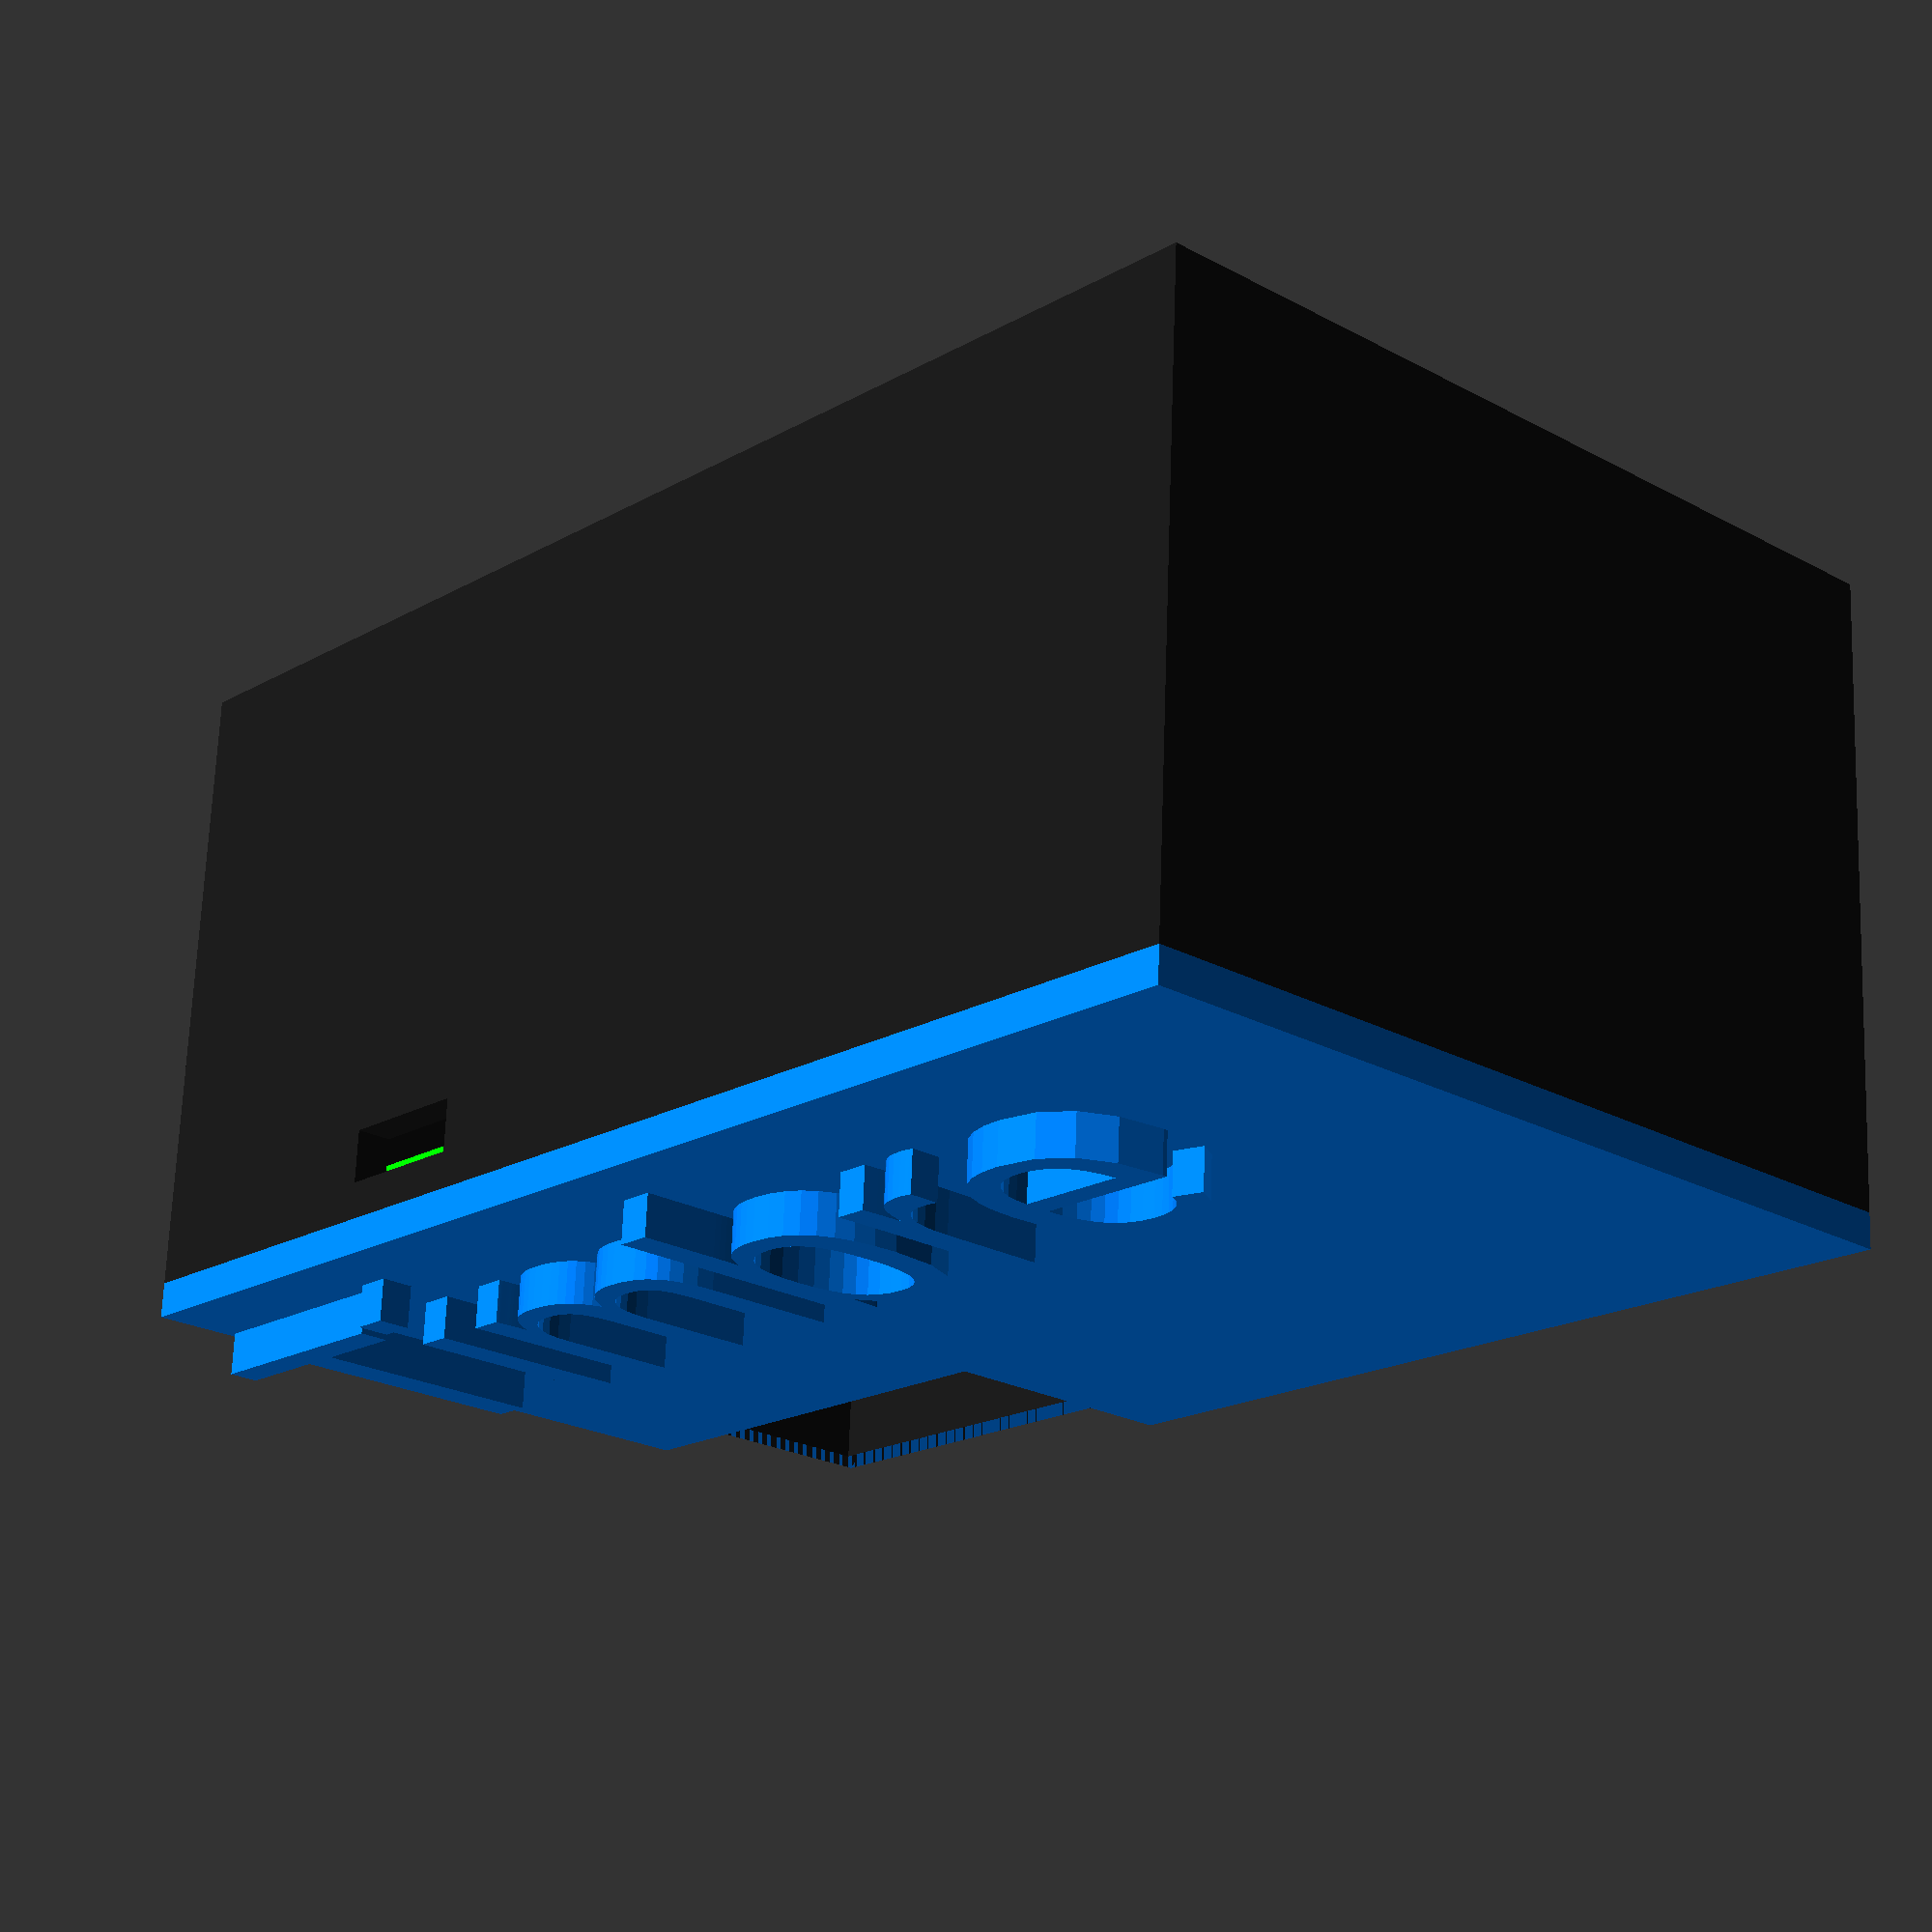
<openscad>

color ([0.1, 0.1, 0.1]) union() {
    
    difference() { 
        cube([5, 3 + 1/4, 2 + 1/4]); 
        translate ([1/8, 1/8, 1/8]) cube([4 + 3/4, 3, 2.3]);
        translate([1/4-0.5, 1/4 + 1.375, 1.865]) cube([0.8, 0.75, 0.33]);
        translate([1 + 4/32, 3, 1.9+1/32]) cube([1/2, 7/16, 3/16]);
        translate([1.8, -0.1, 1.9]) cube([1.2, 1/2, 1/2]);
    };
    translate([1/4, 1/4, 0]) {
        translate([0, 0, 0]) cube([1/4, 1/4, 1.9]);
        translate([3-1/4, 0, 0]) cube([1/4, 1/4, 1.9]);
        translate([0, 2.65-1/4, 0]) cube([1/4, 1/4, 1.9]);
        translate([3-1/4, 2.65-1/4, 0]) cube([1/4, 1/4, 1.9]);
    }

    translate([4+5/8, 3-1/8, 0]) cube([1/4, 1/4, 2 + 1/4]);
    translate([4+5/8, 1/8, 0]) cube([1/4, 1/4, 2 + 1/4]);
    translate([1/8, 3-1/8, 2+1/8]) cube([1/4, 1/4, 1/8]);
}


translate([0, 0, 2+1/4]) {
    color([0, 0.5, 1]) 
    union() {
        difference() {
            cube ([5, 3+1/4, 1/8]);
            translate ([-1/16, -1/16, -1/16]) {
                cube ([1.75, 1, 1/4]);
            }
        }
        translate([0, 2, 1/8]) 
        scale([0.1, 0.1, 0.3]) 
        {
            text("Timbre");
        }
    }
}

translate([1/4, 1/4, 1.9]) {
    color([0, 1, 0]) cube ([3, 2.65, 1/16]);
    
    translate([-0.5, 1.5, 0]) color([0.5, 0.5, 0.5]) cube([0.75, 0.5, 0.25]);
    
    translate([-0.125, 0.25, 0]) color([0.1, 0.1, 0.2]) cube([1.25, 0.25, 0.125]);
    
    translate([3, 1.25, 0]) color([0.8, 0.8, 0.0]) cube([3/8, 1.25, 1/16]);
    
    translate([1, 2.7-3/8, 1/16]) color([0.5, 0.5, 0.5]) cube([1/4, 3/8, 1/8]);
    
    translate([1+10/16, 0, 1/16]) color([0.1, 0.1, 0.1]) cube([3/8, 1/2, 7/32]);
    
    translate([2+1/4, 0, 1/16]) color([0.1, 0.1, 0.1]) cube([3/8, 1/2, 7/32]);
}
</openscad>
<views>
elev=110.8 azim=132.7 roll=177.9 proj=p view=wireframe
</views>
